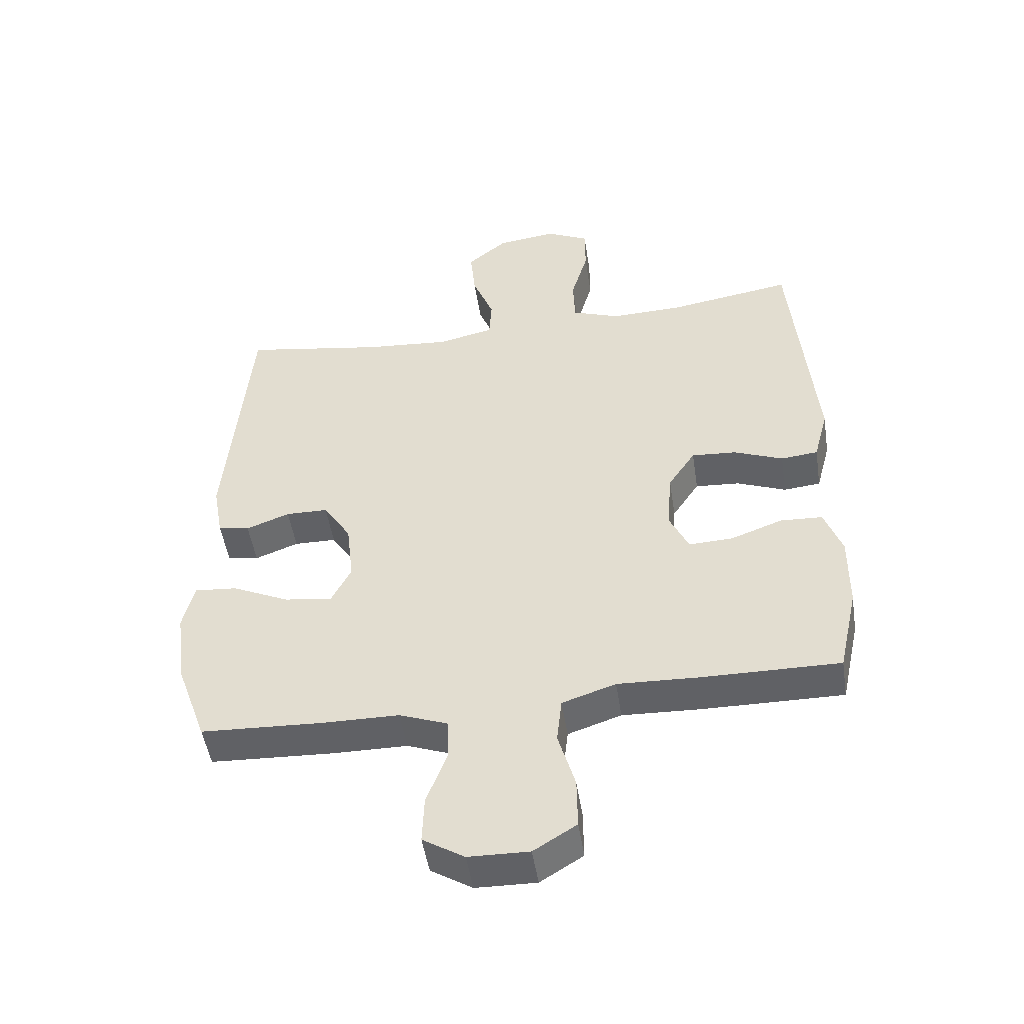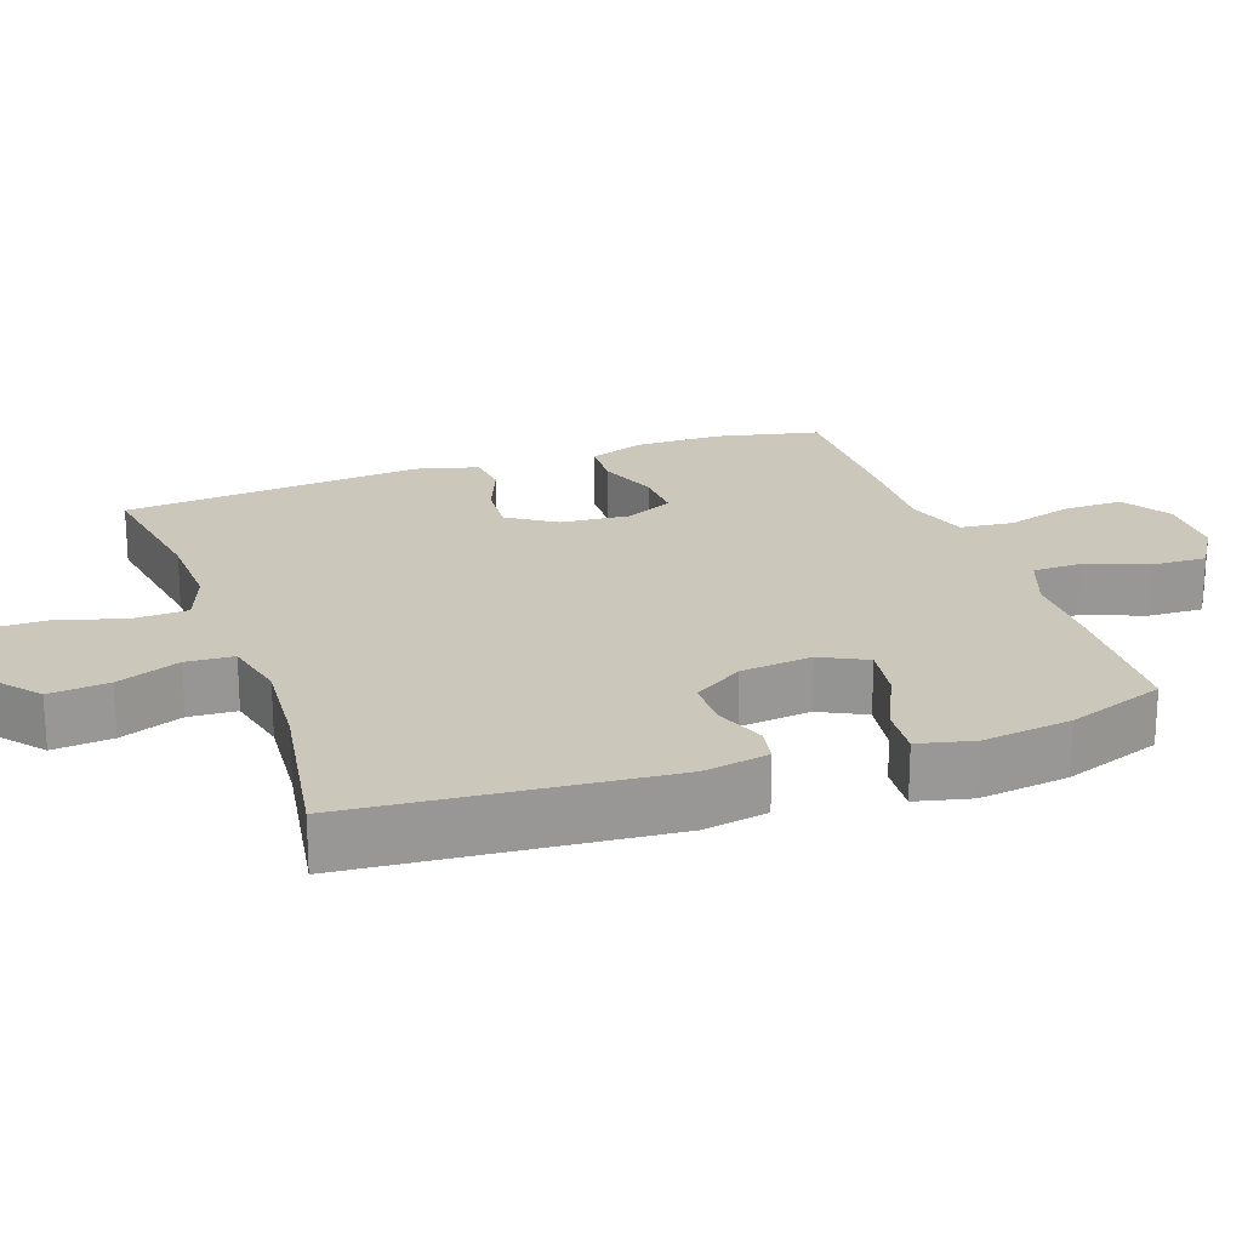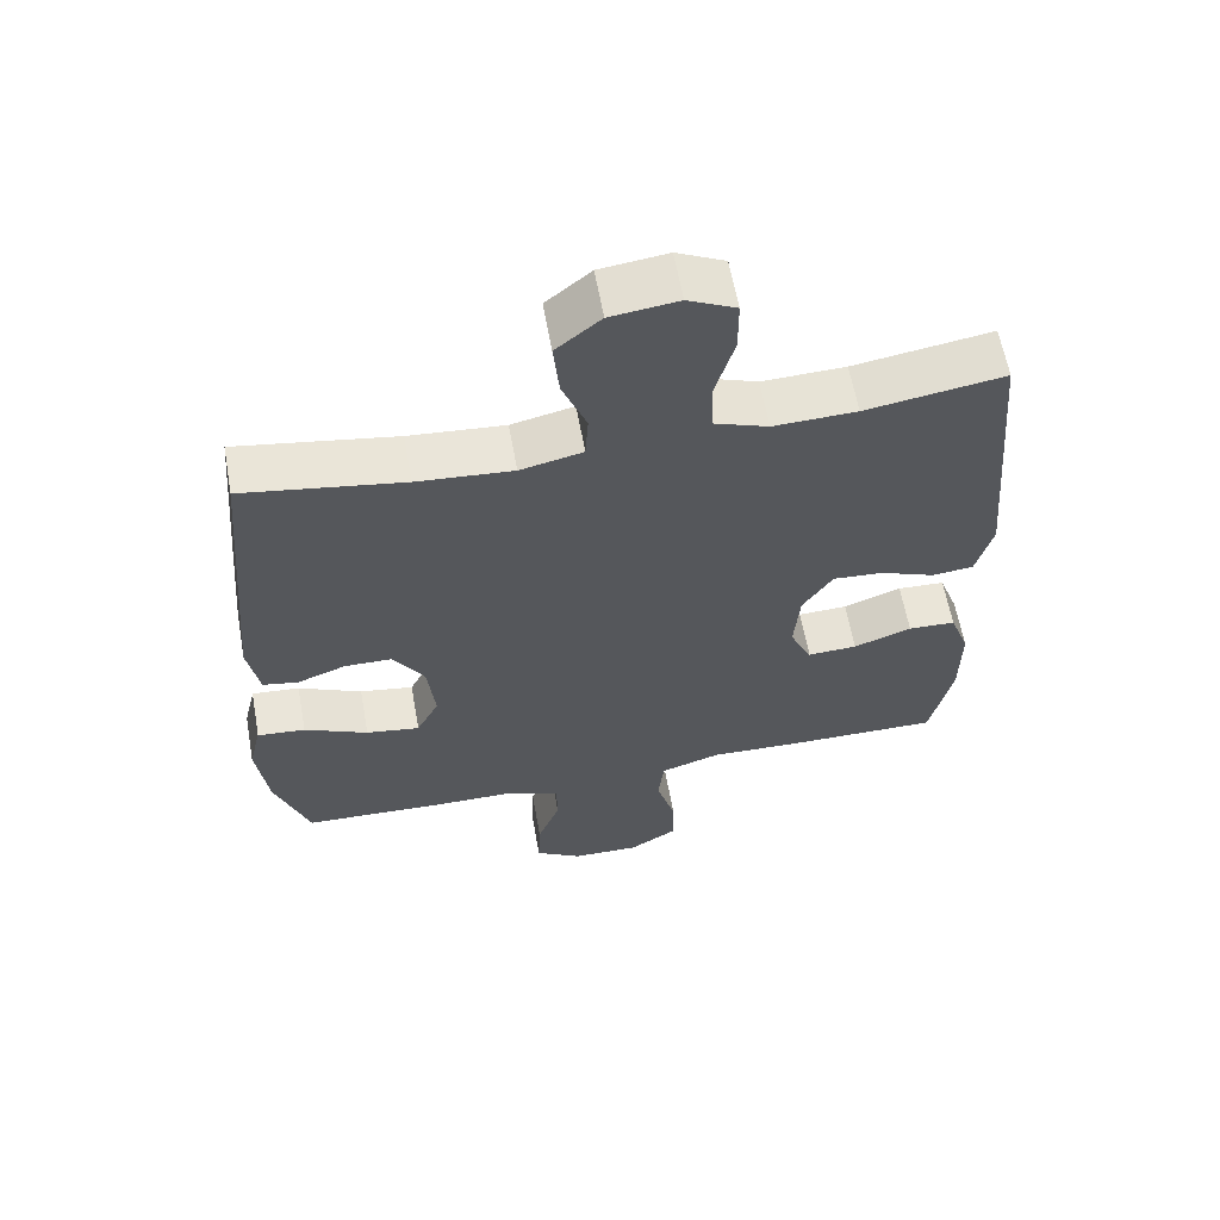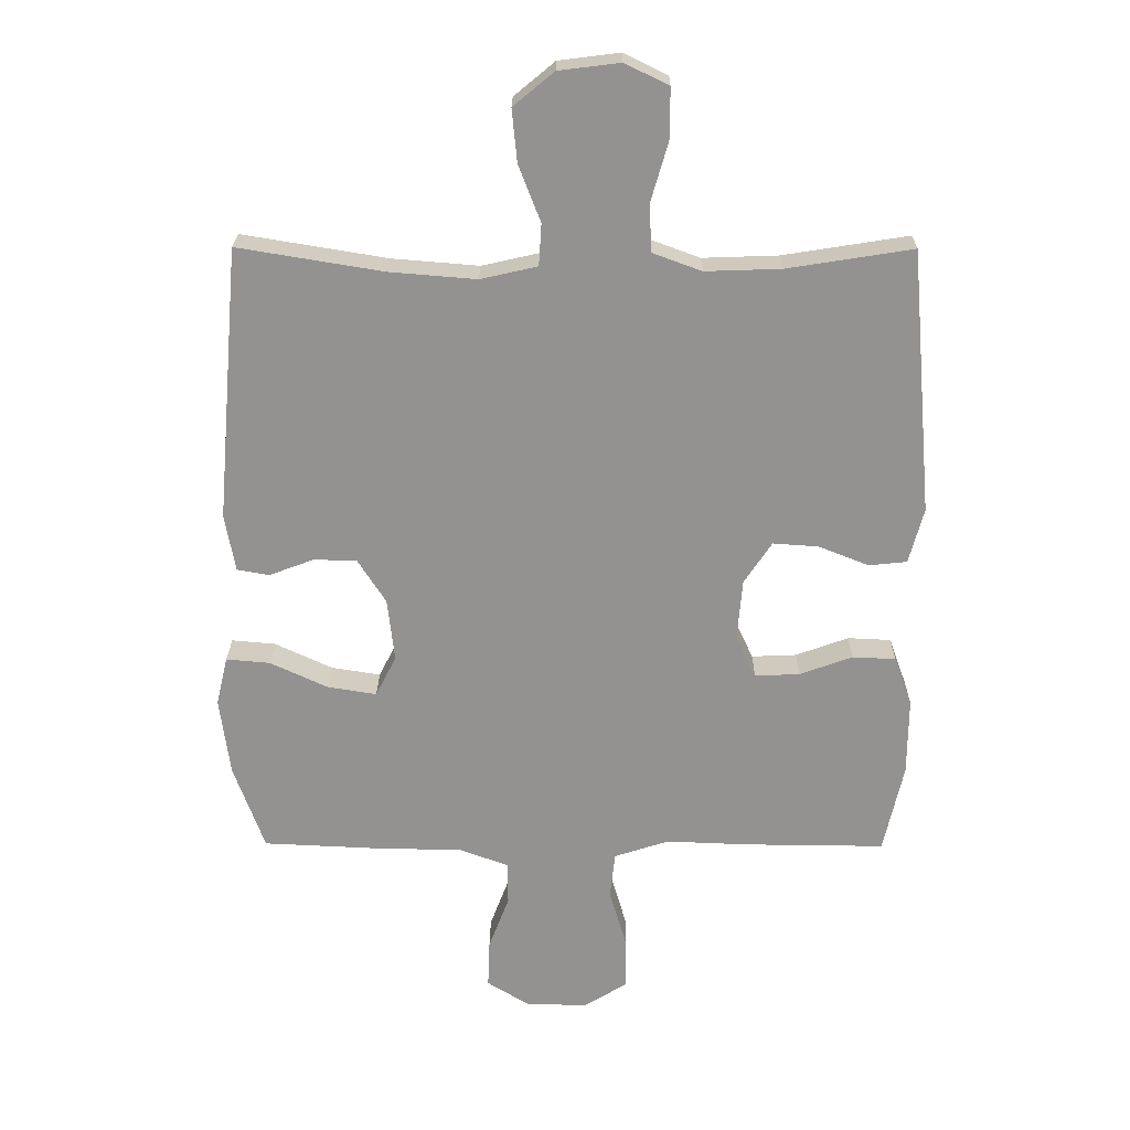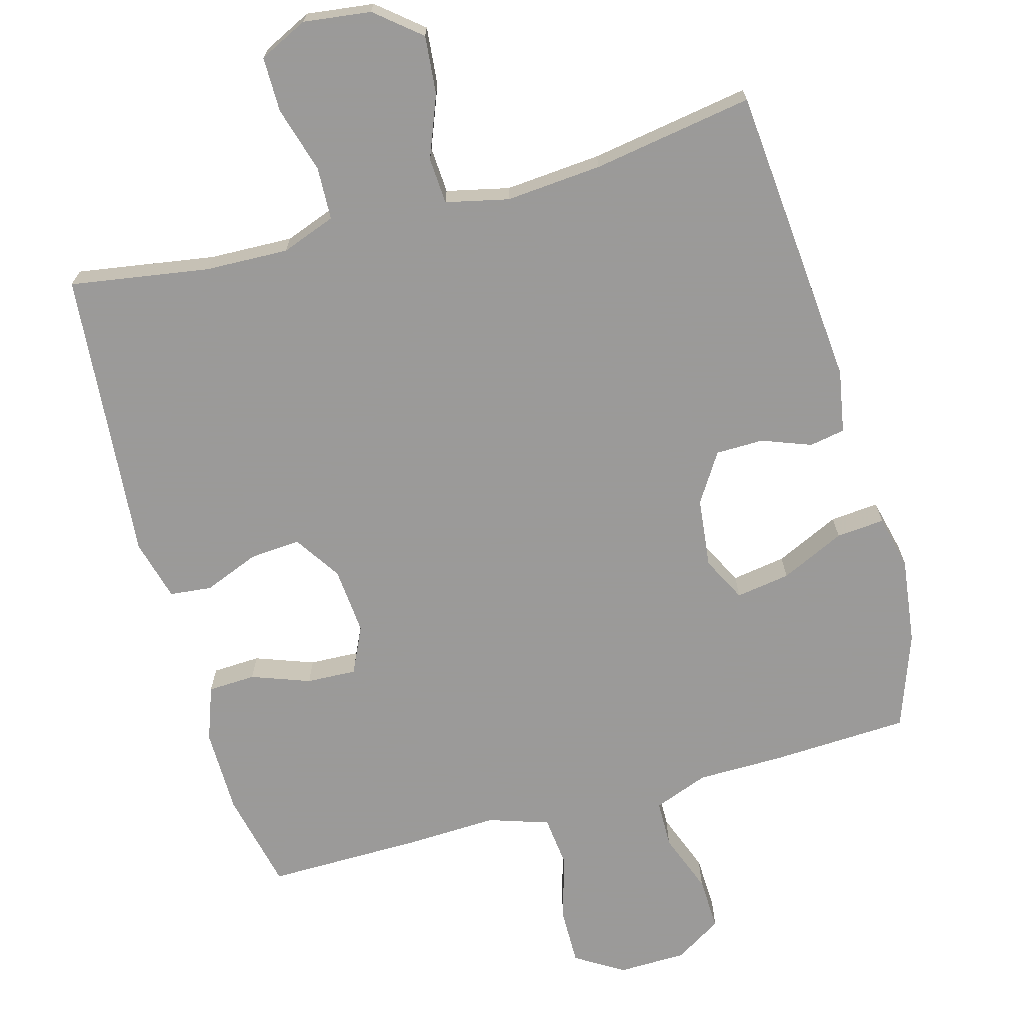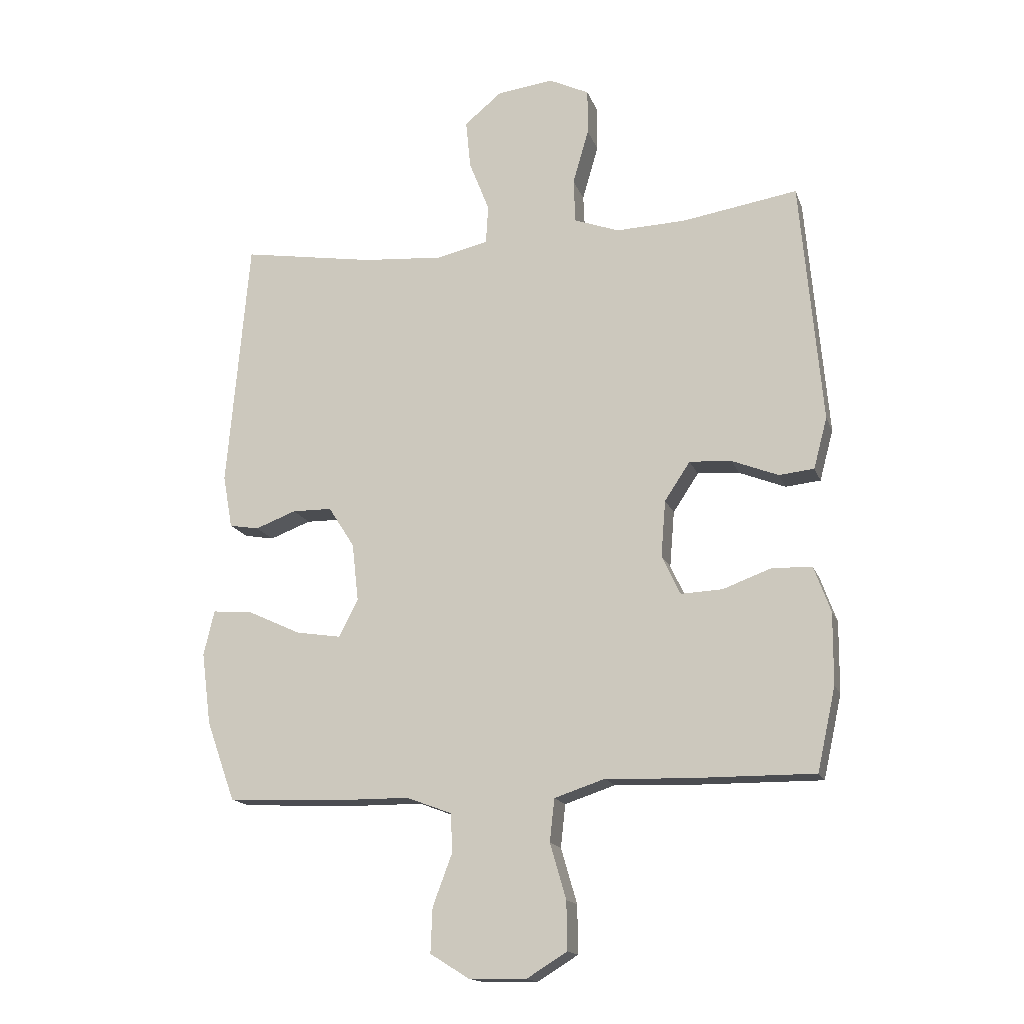
<metadata>
{"format":"obj","ext":"obj","renderer":"f3d","projection":"perspective","resolution":1024,"background":"white","views":[{"elev":-49.2,"azim":-171.3,"up":"+Z"},{"elev":21.7,"azim":70.5,"up":"+Y"},{"elev":61.2,"azim":169.8,"up":"+Z"},{"elev":23.5,"azim":-179.5,"up":"+Z"},{"elev":-69.5,"azim":15.5,"up":"+Y"},{"elev":-16.0,"azim":-163.9,"up":"+Z"}]}
</metadata>
<code>
v 0.5 0.07 0.5
v 0.537 0.07 0.075
v 0.521 0.07 -0.014
v 0.471 0.07 -0.023
v 0.402 0.07 0.003
v 0.335 0.07 0.002
v 0.291 0.07 -0.067
v 0.28 0.07 -0.165
v 0.312 0.07 -0.228
v 0.388 0.07 -0.216
v 0.478 0.07 -0.174
v 0.546 0.07 -0.168
v 0.564 0.07 -0.244
v 0.548 0.07 -0.366
v 0.5 0.07 -0.5
v 0.304 0.07 -0.509
v 0.185 0.07 -0.51
v 0.108 0.07 -0.539
v 0.107 0.07 -0.606
v 0.139 0.07 -0.691
v 0.142 0.07 -0.766
v 0.076 0.07 -0.807
v -0.02 0.07 -0.809
v -0.088 0.07 -0.767
v -0.087 0.07 -0.686
v -0.06 0.07 -0.593
v -0.068 0.07 -0.521
v -0.153 0.07 -0.493
v -0.281 0.07 -0.498
v -0.5 0.07 -0.5
v -0.531 0.07 -0.36
v -0.532 0.07 -0.24
v -0.504 0.07 -0.163
v -0.437 0.07 -0.16
v -0.355 0.07 -0.19
v -0.285 0.07 -0.193
v -0.254 0.07 -0.127
v -0.262 0.07 -0.032
v -0.305 0.07 0.033
v -0.376 0.07 0.028
v -0.454 0.07 -0.003
v -0.513 0.07 0.003
v -0.536 0.07 0.089
v -0.5 0.07 0.5
v -0.305 0.07 0.469
v -0.188 0.07 0.465
v -0.112 0.07 0.493
v -0.109 0.07 0.567
v -0.136 0.07 0.66
v -0.136 0.07 0.737
v -0.068 0.07 0.77
v 0.027 0.07 0.758
v 0.09 0.07 0.706
v 0.082 0.07 0.624
v 0.048 0.07 0.537
v 0.052 0.07 0.472
v 0.14 0.07 0.452
v 0.275 0.07 0.463
v 0.5 0 0.5
v 0.537 0 0.075
v 0.521 0 -0.014
v 0.471 0 -0.023
v 0.402 0 0.003
v 0.335 0 0.002
v 0.291 0 -0.067
v 0.28 0 -0.165
v 0.312 0 -0.228
v 0.388 0 -0.216
v 0.478 0 -0.174
v 0.546 0 -0.168
v 0.564 0 -0.244
v 0.548 0 -0.366
v 0.5 0 -0.5
v 0.304 0 -0.509
v 0.185 0 -0.51
v 0.108 0 -0.539
v 0.107 0 -0.606
v 0.139 0 -0.691
v 0.142 0 -0.766
v 0.076 0 -0.807
v -0.02 0 -0.809
v -0.088 0 -0.767
v -0.087 0 -0.686
v -0.06 0 -0.593
v -0.068 0 -0.521
v -0.153 0 -0.493
v -0.281 0 -0.498
v -0.5 0 -0.5
v -0.531 0 -0.36
v -0.532 0 -0.24
v -0.504 0 -0.163
v -0.437 0 -0.16
v -0.355 0 -0.19
v -0.285 0 -0.193
v -0.254 0 -0.127
v -0.262 0 -0.032
v -0.305 0 0.033
v -0.376 0 0.028
v -0.454 0 -0.003
v -0.513 0 0.003
v -0.536 0 0.089
v -0.5 0 0.5
v -0.305 0 0.469
v -0.188 0 0.465
v -0.112 0 0.493
v -0.109 0 0.567
v -0.136 0 0.66
v -0.136 0 0.737
v -0.068 0 0.77
v 0.027 0 0.758
v 0.09 0 0.706
v 0.082 0 0.624
v 0.048 0 0.537
v 0.052 0 0.472
v 0.14 0 0.452
v 0.275 0 0.463
f 53 54 55
f 52 53 55
f 51 52 55
f 50 51 55
f 49 50 55
f 48 49 55
f 47 48 55 56
f 46 47 56 57
f 43 44 45
f 42 43 45
f 41 42 45
f 40 41 45
f 45 46 57
f 40 45 57
f 39 40 57
f 33 34 35
f 32 33 35
f 31 32 35
f 30 31 35
f 29 30 35
f 28 29 35
f 27 28 35 36
f 24 25 26
f 23 24 26
f 22 23 26
f 21 22 26
f 20 21 26
f 19 20 26
f 18 19 26 27
f 27 36 37
f 18 27 37
f 17 18 37
f 15 16 17
f 14 15 17
f 13 14 17
f 12 13 17
f 11 12 17
f 10 11 17
f 3 4 5
f 2 3 5
f 1 2 5
f 58 1 5
f 58 5 6
f 58 6 7
f 57 58 7
f 39 57 7
f 38 39 7
f 37 38 7 8
f 17 37 8 9
f 9 10 17
f 113 112 111
f 113 111 110
f 113 110 109
f 113 109 108
f 113 108 107
f 113 107 106
f 114 113 106 105
f 115 114 105 104
f 103 102 101
f 103 101 100
f 103 100 99
f 103 99 98
f 115 104 103
f 115 103 98
f 115 98 97
f 93 92 91
f 93 91 90
f 93 90 89
f 93 89 88
f 93 88 87
f 93 87 86
f 94 93 86 85
f 84 83 82
f 84 82 81
f 84 81 80
f 84 80 79
f 84 79 78
f 84 78 77
f 85 84 77 76
f 95 94 85
f 95 85 76
f 95 76 75
f 75 74 73
f 75 73 72
f 75 72 71
f 75 71 70
f 75 70 69
f 75 69 68
f 63 62 61
f 63 61 60
f 63 60 59
f 63 59 116
f 64 63 116
f 65 64 116
f 65 116 115
f 65 115 97
f 65 97 96
f 66 65 96 95
f 67 66 95 75
f 75 68 67
f 1 59 60 2
f 2 60 61 3
f 3 61 62 4
f 4 62 63 5
f 5 63 64 6
f 6 64 65 7
f 7 65 66 8
f 8 66 67 9
f 9 67 68 10
f 10 68 69 11
f 11 69 70 12
f 12 70 71 13
f 13 71 72 14
f 14 72 73 15
f 15 73 74 16
f 16 74 75 17
f 17 75 76 18
f 18 76 77 19
f 19 77 78 20
f 20 78 79 21
f 21 79 80 22
f 22 80 81 23
f 23 81 82 24
f 24 82 83 25
f 25 83 84 26
f 26 84 85 27
f 27 85 86 28
f 28 86 87 29
f 29 87 88 30
f 30 88 89 31
f 31 89 90 32
f 32 90 91 33
f 33 91 92 34
f 34 92 93 35
f 35 93 94 36
f 36 94 95 37
f 37 95 96 38
f 38 96 97 39
f 39 97 98 40
f 40 98 99 41
f 41 99 100 42
f 42 100 101 43
f 43 101 102 44
f 44 102 103 45
f 45 103 104 46
f 46 104 105 47
f 47 105 106 48
f 48 106 107 49
f 49 107 108 50
f 50 108 109 51
f 51 109 110 52
f 52 110 111 53
f 53 111 112 54
f 54 112 113 55
f 55 113 114 56
f 56 114 115 57
f 57 115 116 58
f 58 116 59 1

</code>
